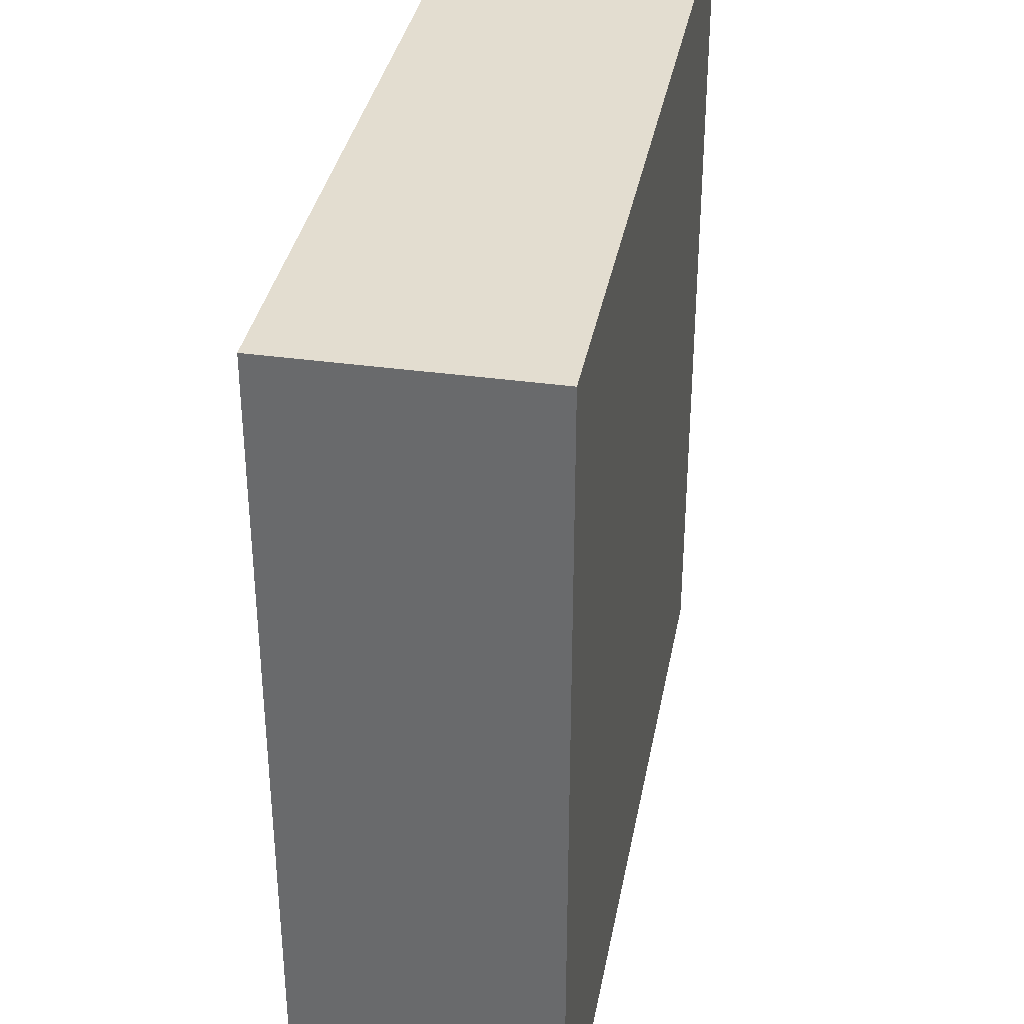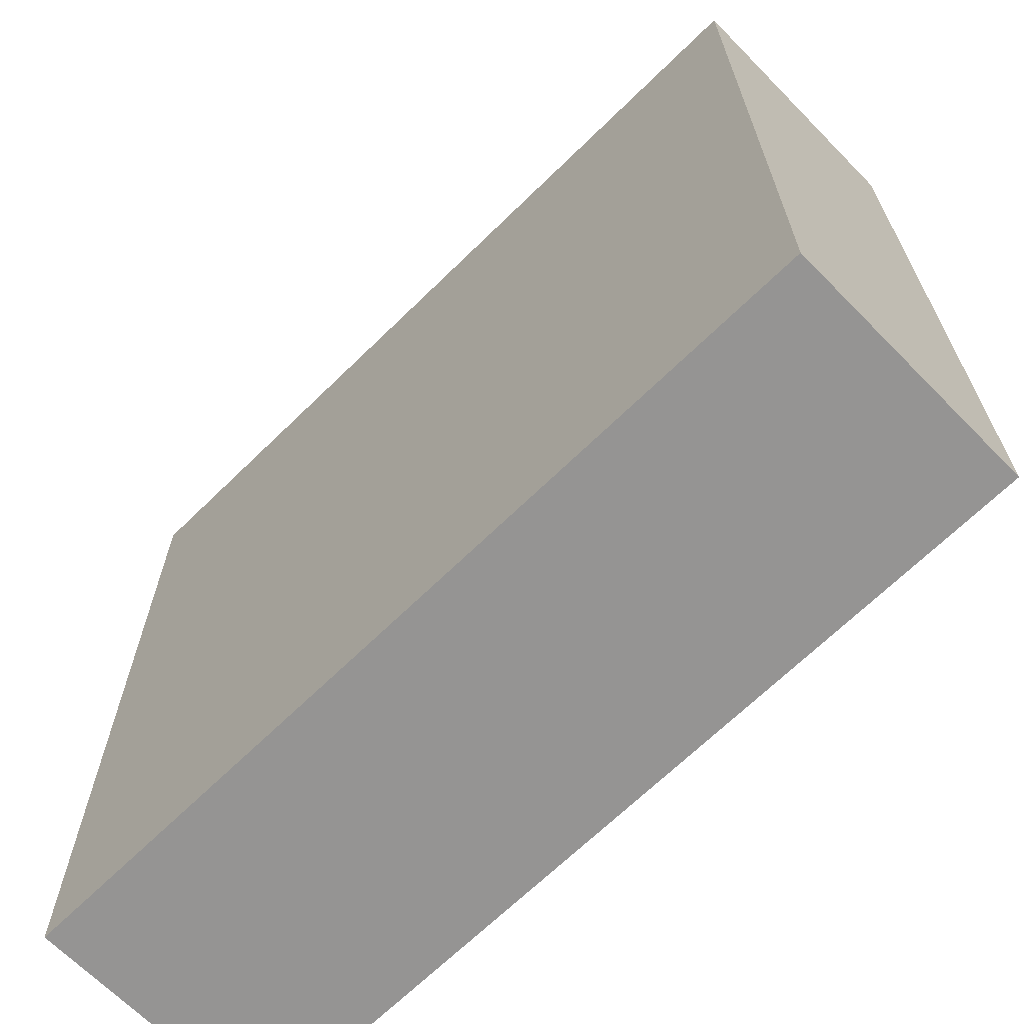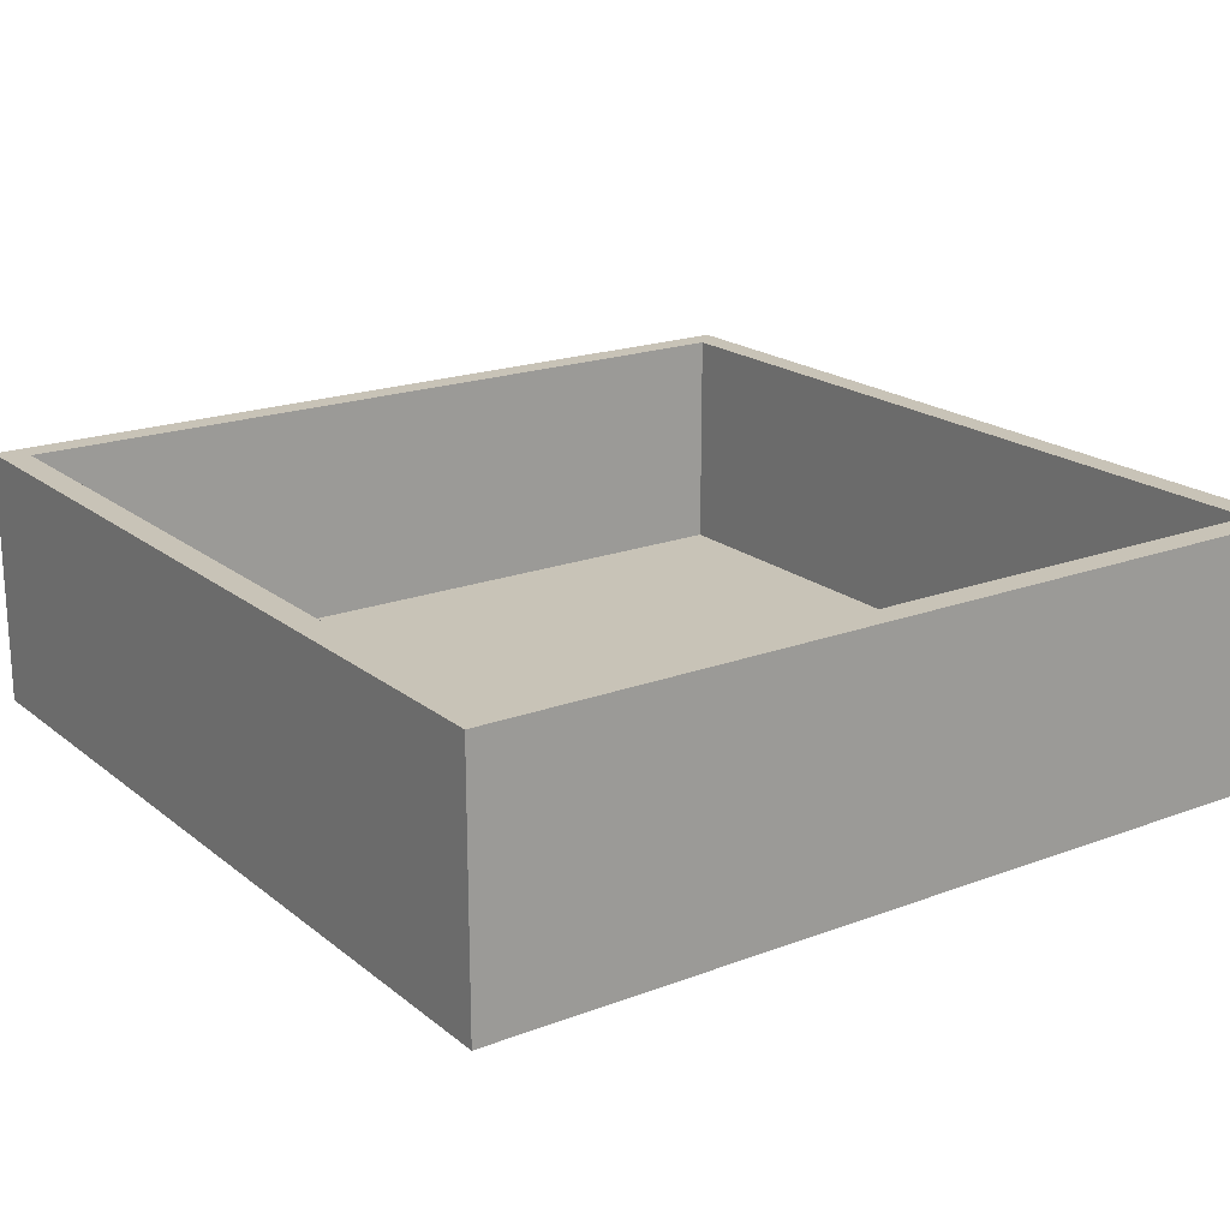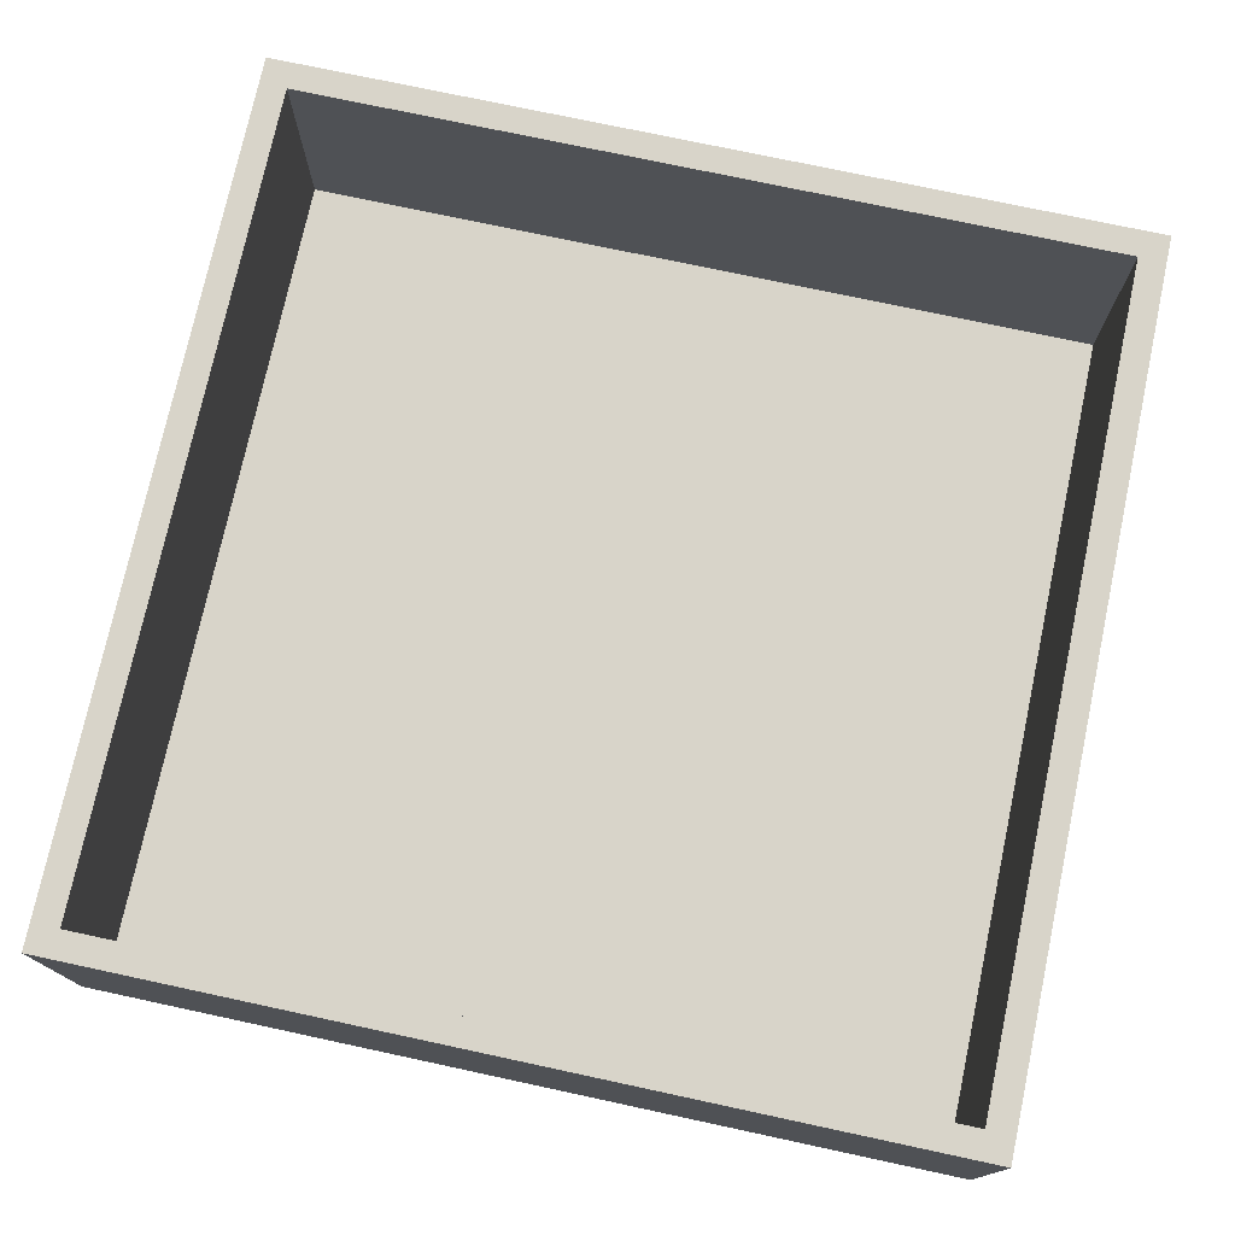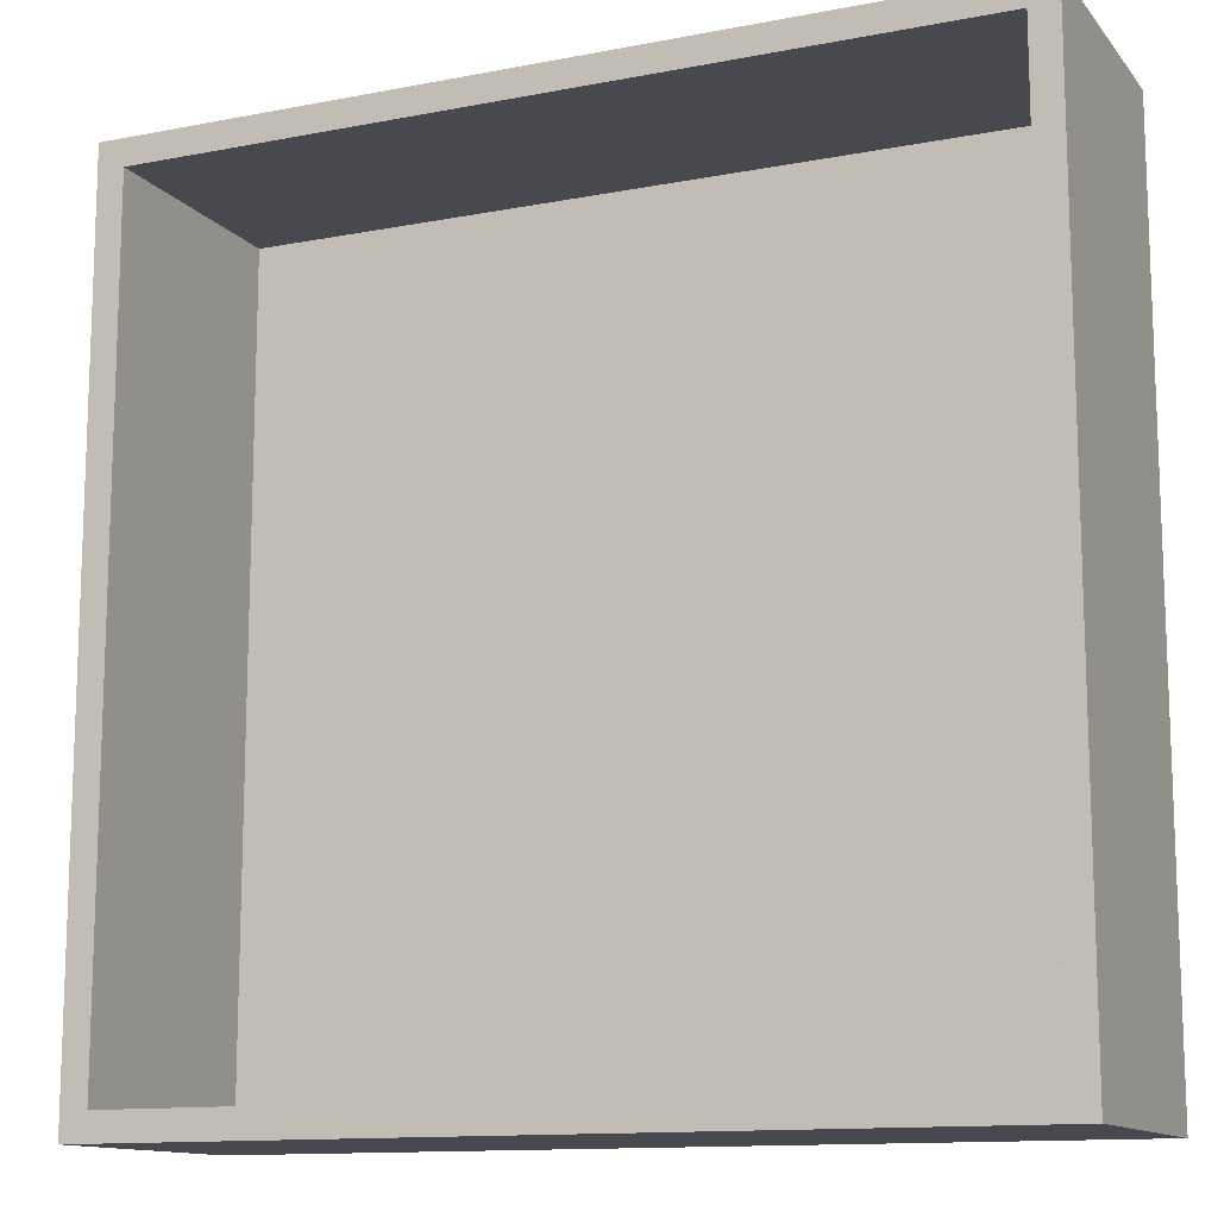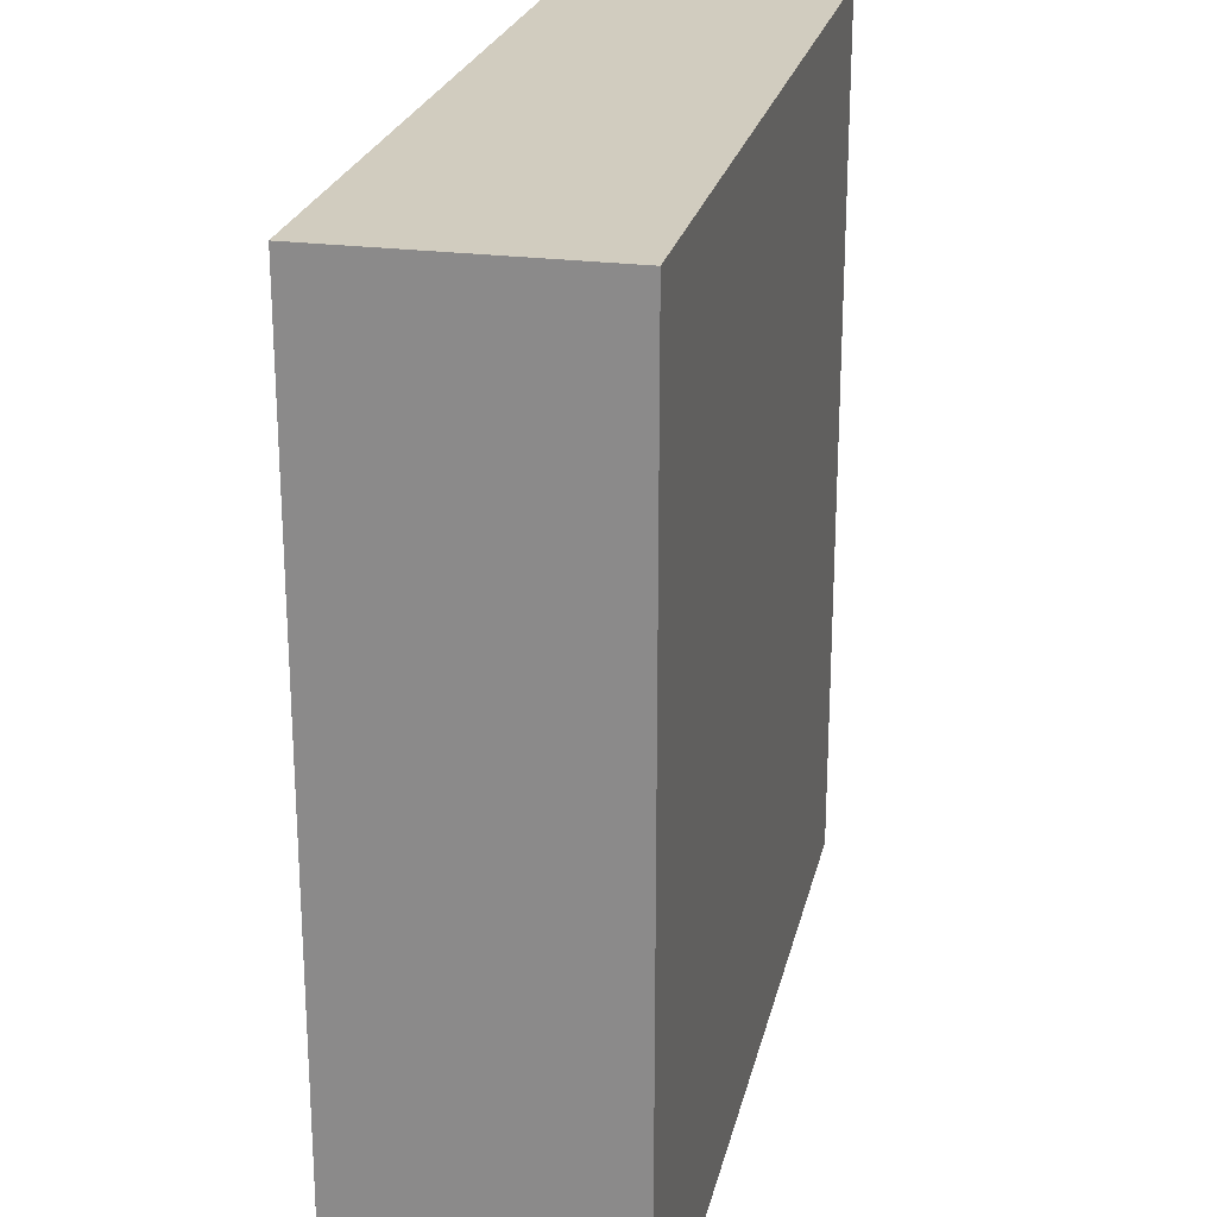
<metadata>
{"format":"obj","ext":"obj","renderer":"f3d","projection":"perspective","resolution":1024,"background":"white","views":[{"elev":35.5,"azim":-79.5,"up":"+Z"},{"elev":-67.2,"azim":44.5,"up":"+Z"},{"elev":19.6,"azim":145.0,"up":"+Y"},{"elev":75.4,"azim":102.1,"up":"+Y"},{"elev":-12.7,"azim":-156.0,"up":"+Z"},{"elev":23.8,"azim":-77.6,"up":"+Z"}]}
</metadata>
<code>
o Cube
v -300 -30 300
v -300 -30 -300
v 300 -30 300
v 300 -30 -300
v -320 -50 320
v -320 -50 -320
v 320 -50 320
v 320 -50 -320
v -300 140 -140
v -300 140 -300
v -300 140 300
v 300 140 -300
v 300 140 300
v -140 140 300
v -320 140 -140
v -320 140 320
v -320 140 -320
v 320 140 -320
v 320 140 320
v -140 140 320
f 2 10 9
f 2 12 10
f 3 12 4
f 1 11 14
f 1 4 2
f 5 16 15
f 6 18 8
f 7 18 19
f 7 19 20
f 8 5 6
f 11 15 16
f 12 19 18
f 9 11 1
f 1 2 9
f 2 4 12
f 3 13 12
f 13 3 14
f 3 1 14
f 1 3 4
f 17 6 15
f 6 5 15
f 6 17 18
f 7 8 18
f 20 16 5
f 5 7 20
f 8 7 5
f 16 20 11
f 20 14 11
f 11 9 15
f 15 9 10
f 17 15 10
f 14 20 13
f 20 19 13
f 18 17 10
f 12 13 19
f 18 10 12

</code>
